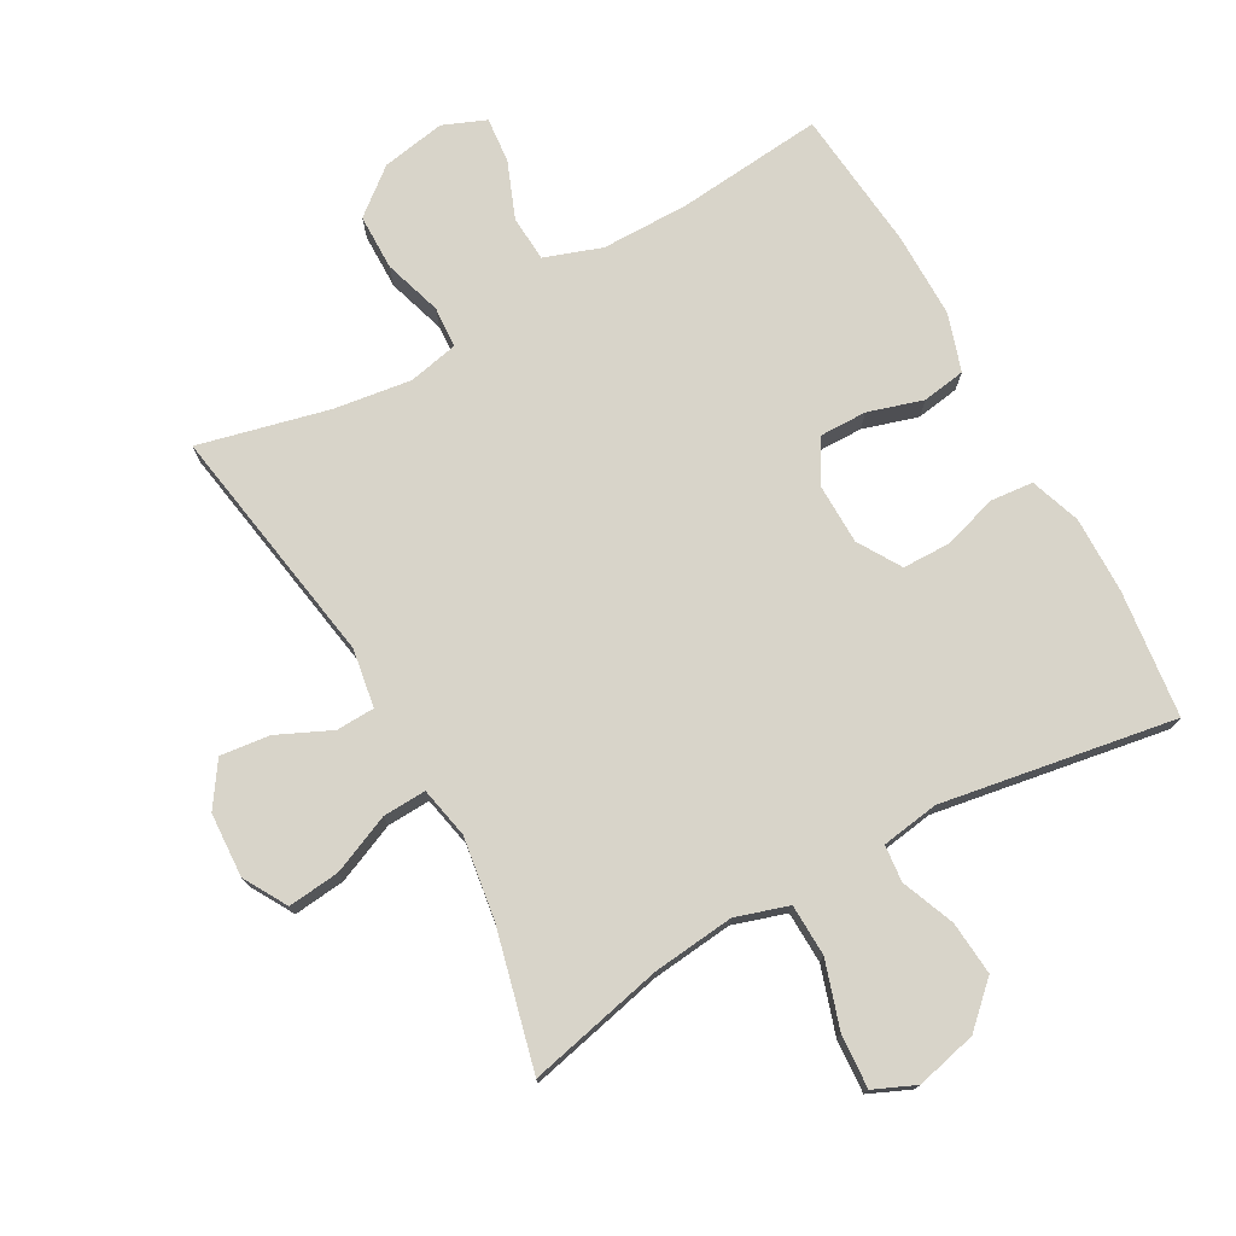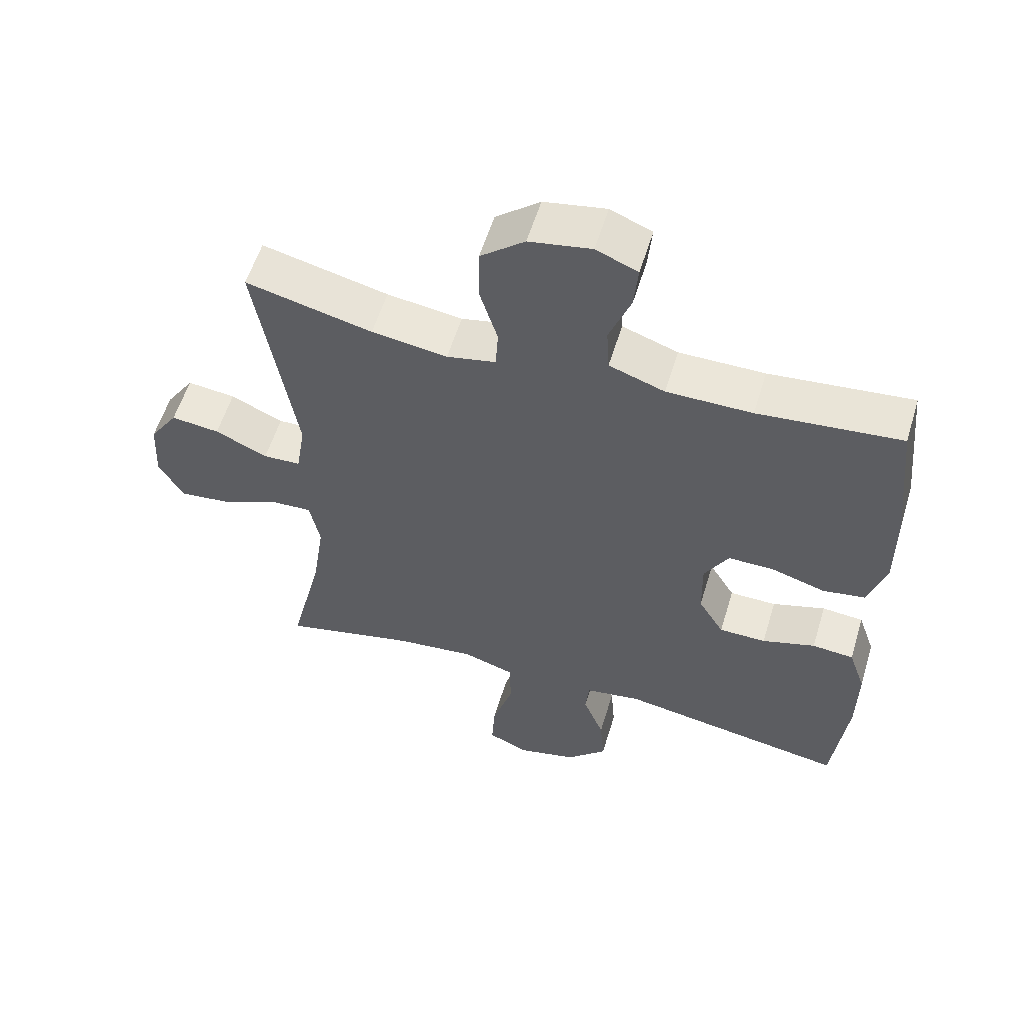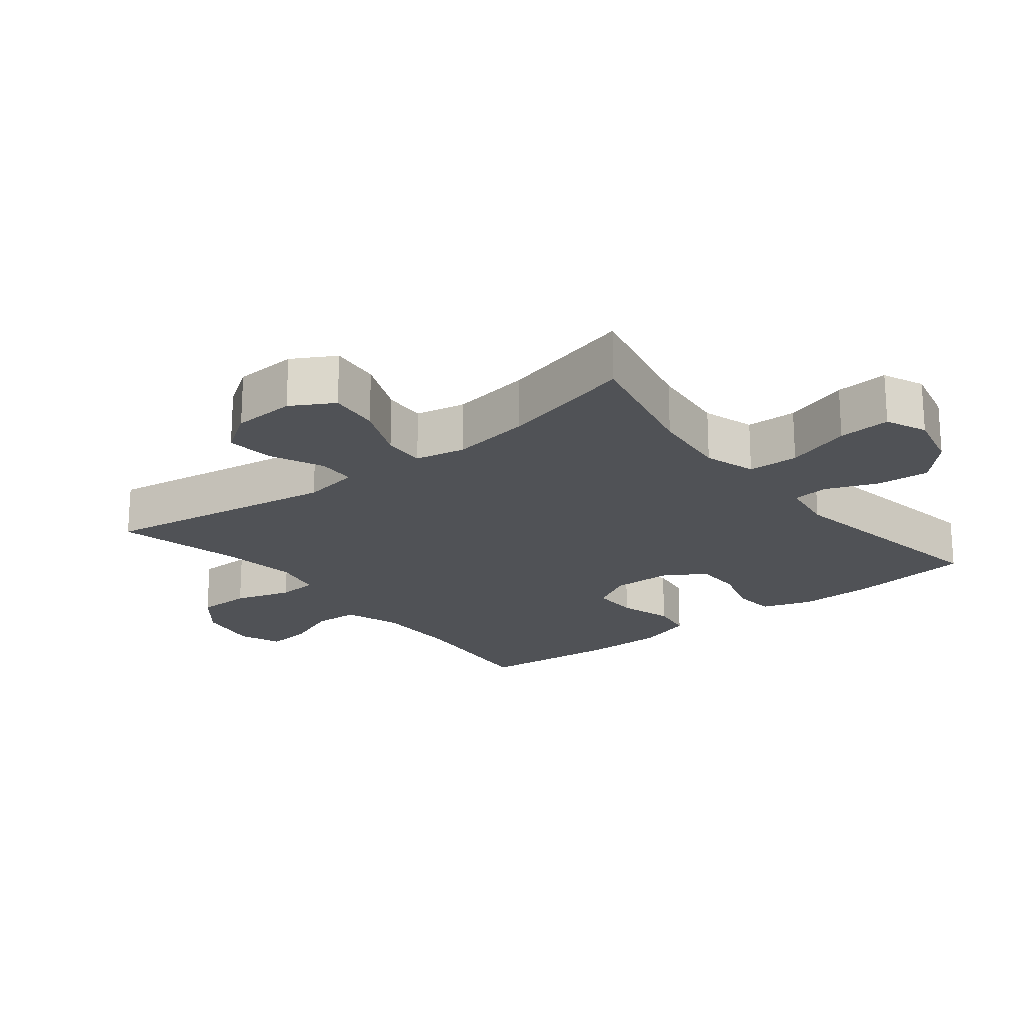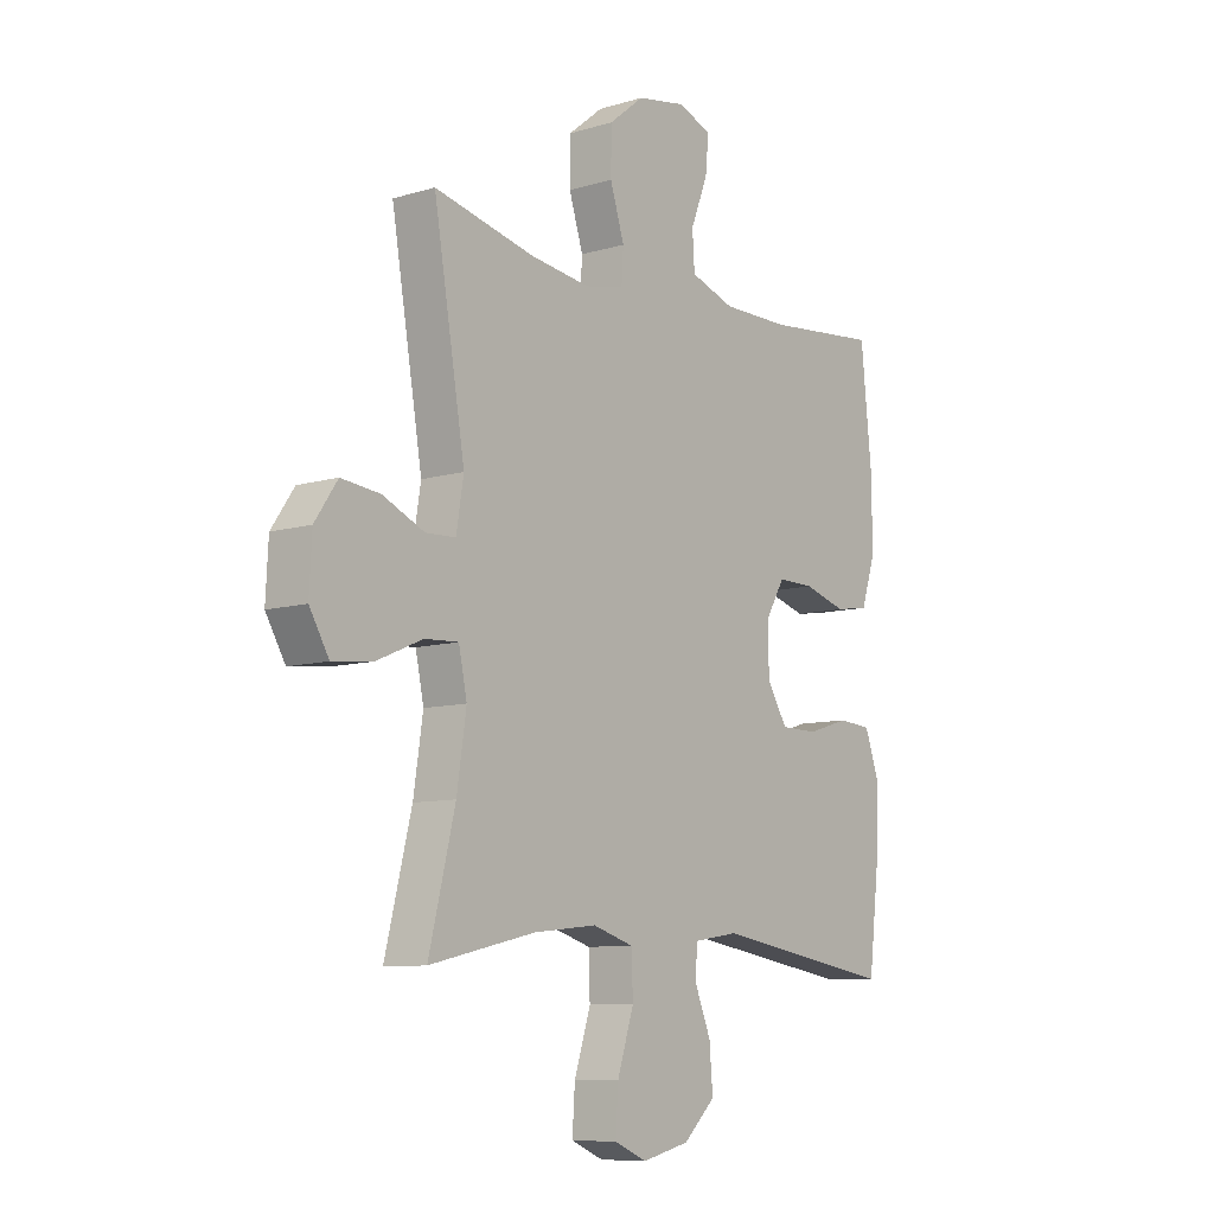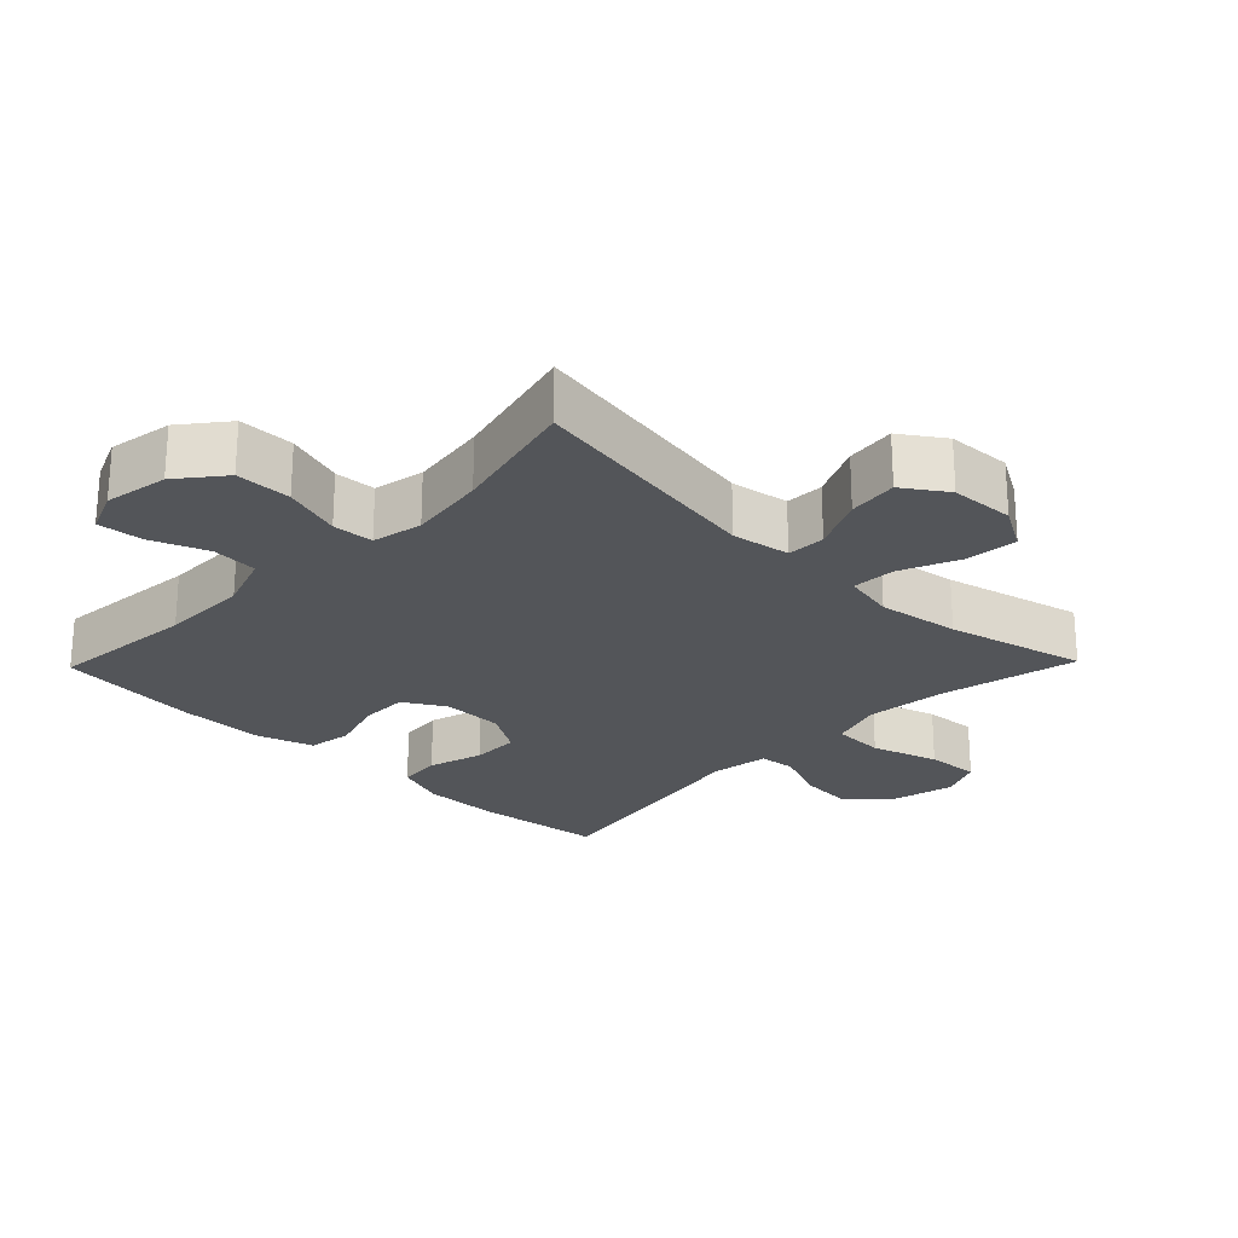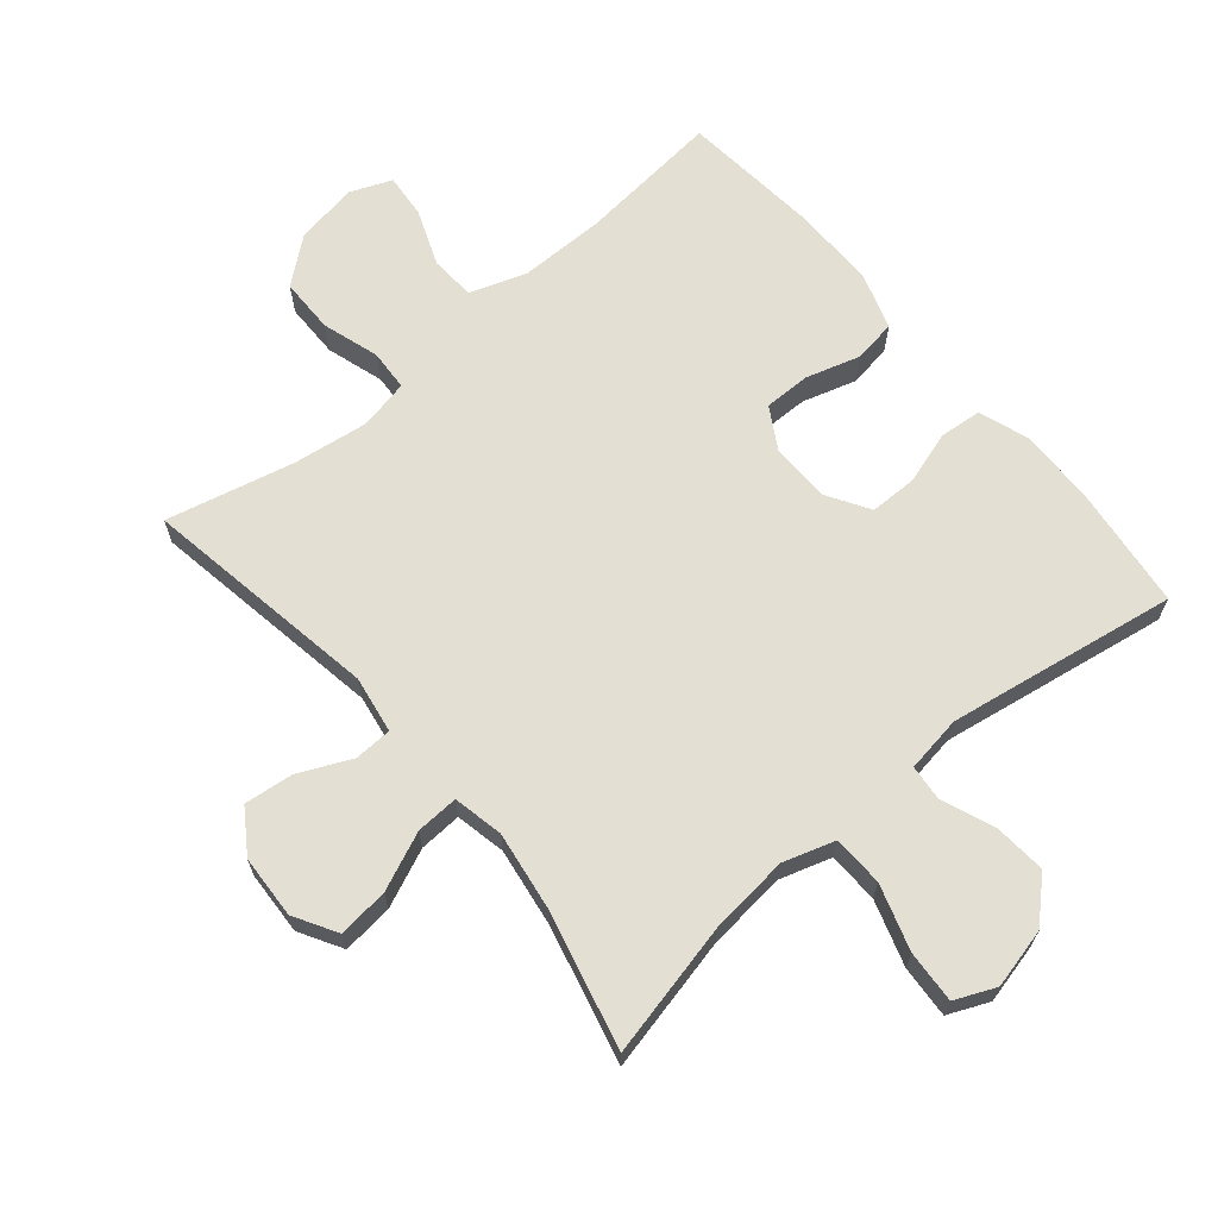
<metadata>
{"format":"obj","ext":"obj","renderer":"f3d","projection":"perspective","resolution":1024,"background":"white","views":[{"elev":75.7,"azim":150.9,"up":"+Y"},{"elev":56.5,"azim":-163.2,"up":"+Z"},{"elev":-20.7,"azim":128.5,"up":"+Y"},{"elev":-9.0,"azim":128.7,"up":"+Z"},{"elev":-24.5,"azim":45.9,"up":"+Y"},{"elev":66.8,"azim":139.9,"up":"+Y"}]}
</metadata>
<code>
o path8792
v 0.4266 0.0375 -0.2972
v 0.4081 0.0375 -0.1731
v 0.4242 0.0375 -0.09544
v 0.4897 0.0375 -0.09858
v 0.5795 0.0375 -0.137
v 0.6579 0.0375 -0.1453
v 0.6959 0.0375 -0.07951
v 0.6909 0.0375 0.01806
v 0.6467 0.0375 0.08342
v 0.5714 0.0375 0.07458
v 0.4899 0.0375 0.03739
v 0.4316 0.0375 0.03963
v 0.4172 0.0375 0.128
v 0.4782 0.0375 0.4949
v 0.2818 0.0375 0.4479
v 0.1644 0.0375 0.4315
v 0.08807 0.0375 0.4472
v 0.08437 0.0375 0.5095
v 0.112 0.0375 0.5976
v 0.1113 0.0375 0.6821
v 0.04271 0.0375 0.7373
v -0.05383 0.0375 0.7542
v -0.1185 0.0375 0.7277
v -0.1121 0.0375 0.659
v -0.07874 0.0375 0.5738
v -0.08295 0.0375 0.5044
v -0.1693 0.0375 0.4743
v -0.3018 0.0375 0.4738
v -0.5235 0.0375 0.4949
v -0.5451 0.0375 0.2811
v -0.5456 0.0375 0.152
v -0.518 0.0375 0.06521
v -0.4522 0.0375 0.05489
v -0.3691 0.0375 0.08005
v -0.2971 0.0375 0.08092
v -0.2598 0.0375 0.01698
v -0.2614 0.0375 -0.07536
v -0.3012 0.0375 -0.1404
v -0.3739 0.0375 -0.1413
v -0.4563 0.0375 -0.1163
v -0.5209 0.0375 -0.1222
v -0.5474 0.0375 -0.1984
v -0.5461 0.0375 -0.3141
v -0.5235 0.0375 -0.507
v -0.169 0.0375 -0.4481
v -0.08193 0.0375 -0.4613
v -0.07644 0.0375 -0.5169
v -0.1088 0.0375 -0.5977
v -0.1155 0.0375 -0.6791
v -0.05317 0.0375 -0.7381
v 0.03922 0.0375 -0.7602
v 0.1024 0.0375 -0.7325
v 0.09716 0.0375 -0.6516
v 0.06502 0.0375 -0.5507
v 0.06762 0.0375 -0.4721
v 0.1475 0.0375 -0.4469
v 0.2711 0.0375 -0.46
v 0.4782 0.0375 -0.507
v 0.4266 -0.0375 -0.2972
v 0.4081 -0.0375 -0.1731
v 0.4242 -0.0375 -0.09544
v 0.4897 -0.0375 -0.09858
v 0.5795 -0.0375 -0.137
v 0.6579 -0.0375 -0.1453
v 0.6959 -0.0375 -0.07951
v 0.6909 -0.0375 0.01806
v 0.6467 -0.0375 0.08342
v 0.5714 -0.0375 0.07458
v 0.4899 -0.0375 0.03739
v 0.4316 -0.0375 0.03963
v 0.4172 -0.0375 0.128
v 0.4782 -0.0375 0.4949
v 0.2818 -0.0375 0.4479
v 0.1644 -0.0375 0.4315
v 0.08807 -0.0375 0.4472
v 0.08437 -0.0375 0.5095
v 0.112 -0.0375 0.5976
v 0.1113 -0.0375 0.6821
v 0.04271 -0.0375 0.7373
v -0.05383 -0.0375 0.7542
v -0.1185 -0.0375 0.7277
v -0.1121 -0.0375 0.659
v -0.07874 -0.0375 0.5738
v -0.08295 -0.0375 0.5044
v -0.1693 -0.0375 0.4743
v -0.3018 -0.0375 0.4738
v -0.5235 -0.0375 0.4949
v -0.5451 -0.0375 0.2811
v -0.5456 -0.0375 0.152
v -0.518 -0.0375 0.06521
v -0.4522 -0.0375 0.05489
v -0.3691 -0.0375 0.08005
v -0.2971 -0.0375 0.08092
v -0.2598 -0.0375 0.01698
v -0.2614 -0.0375 -0.07536
v -0.3012 -0.0375 -0.1404
v -0.3739 -0.0375 -0.1413
v -0.4563 -0.0375 -0.1163
v -0.5209 -0.0375 -0.1222
v -0.5474 -0.0375 -0.1984
v -0.5461 -0.0375 -0.3141
v -0.5235 -0.0375 -0.507
v -0.169 -0.0375 -0.4481
v -0.08193 -0.0375 -0.4613
v -0.07644 -0.0375 -0.5169
v -0.1088 -0.0375 -0.5977
v -0.1155 -0.0375 -0.6791
v -0.05317 -0.0375 -0.7381
v 0.03922 -0.0375 -0.7602
v 0.1024 -0.0375 -0.7325
v 0.09716 -0.0375 -0.6516
v 0.06502 -0.0375 -0.5507
v 0.06762 -0.0375 -0.4721
v 0.1475 -0.0375 -0.4469
v 0.2711 -0.0375 -0.46
v 0.4782 -0.0375 -0.507
v 0.6579 0.0375 -0.1453
v 0.6579 0.0375 -0.1453
v 0.6959 0.0375 -0.07951
v 0.6909 0.0375 0.01806
v 0.6467 0.0375 0.08342
v 0.6467 0.0375 0.08342
v 0.5795 0.0375 -0.137
v 0.5714 0.0375 0.07458
v 0.4897 0.0375 -0.09858
v 0.4899 0.0375 0.03739
v 0.4316 0.0375 0.03963
v 0.4316 0.0375 0.03963
v 0.4242 0.0375 -0.09544
v 0.4242 0.0375 -0.09544
v 0.4782 0.0375 -0.507
v 0.4782 0.0375 -0.507
v 0.4266 0.0375 -0.2972
v 0.4172 0.0375 0.128
v 0.4782 0.0375 0.4949
v 0.4782 0.0375 0.4949
v 0.4081 0.0375 -0.1731
v 0.2818 0.0375 0.4479
v 0.2711 0.0375 -0.46
v 0.1644 0.0375 0.4315
v 0.1475 0.0375 -0.4469
v 0.08807 0.0375 0.4472
v 0.08807 0.0375 0.4472
v 0.06762 0.0375 -0.4721
v 0.06762 0.0375 -0.4721
v 0.08437 0.0375 0.5095
v 0.112 0.0375 0.5976
v 0.1113 0.0375 0.6821
v 0.04271 0.0375 0.7373
v 0.03922 0.0375 -0.7602
v 0.1024 0.0375 -0.7325
v 0.1024 0.0375 -0.7325
v 0.09716 0.0375 -0.6516
v 0.06502 0.0375 -0.5507
v -0.05383 0.0375 0.7542
v -0.05317 0.0375 -0.7381
v -0.1155 0.0375 -0.6791
v -0.1185 0.0375 0.7277
v -0.1185 0.0375 0.7277
v -0.1088 0.0375 -0.5977
v -0.07644 0.0375 -0.5169
v -0.08193 0.0375 -0.4613
v -0.08193 0.0375 -0.4613
v -0.07874 0.0375 0.5738
v -0.08295 0.0375 0.5044
v -0.08295 0.0375 0.5044
v -0.1121 0.0375 0.659
v -0.169 0.0375 -0.4481
v -0.1693 0.0375 0.4743
v -0.2598 0.0375 0.01698
v -0.2614 0.0375 -0.07536
v -0.3018 0.0375 0.4738
v -0.2971 0.0375 0.08092
v -0.2971 0.0375 0.08092
v -0.3012 0.0375 -0.1404
v -0.3691 0.0375 0.08005
v -0.3739 0.0375 -0.1413
v -0.4522 0.0375 0.05489
v -0.4563 0.0375 -0.1163
v -0.5235 0.0375 -0.507
v -0.5235 0.0375 -0.507
v -0.518 0.0375 0.06521
v -0.518 0.0375 0.06521
v -0.5209 0.0375 -0.1222
v -0.5209 0.0375 -0.1222
v -0.5235 0.0375 0.4949
v -0.5235 0.0375 0.4949
v -0.5456 0.0375 0.152
v -0.5474 0.0375 -0.1984
v -0.5451 0.0375 0.2811
v -0.5461 0.0375 -0.3141
v 0.6579 -0.0375 -0.1453
v 0.6579 -0.0375 -0.1453
v 0.6959 -0.0375 -0.07951
v 0.6909 -0.0375 0.01806
v 0.6467 -0.0375 0.08342
v 0.6467 -0.0375 0.08342
v 0.5795 -0.0375 -0.137
v 0.5714 -0.0375 0.07458
v 0.4897 -0.0375 -0.09858
v 0.4899 -0.0375 0.03739
v 0.4316 -0.0375 0.03963
v 0.4316 -0.0375 0.03963
v 0.4242 -0.0375 -0.09544
v 0.4242 -0.0375 -0.09544
v 0.4782 -0.0375 -0.507
v 0.4782 -0.0375 -0.507
v 0.4266 -0.0375 -0.2972
v 0.4172 -0.0375 0.128
v 0.4782 -0.0375 0.4949
v 0.4782 -0.0375 0.4949
v 0.4081 -0.0375 -0.1731
v 0.2818 -0.0375 0.4479
v 0.2711 -0.0375 -0.46
v 0.1644 -0.0375 0.4315
v 0.1475 -0.0375 -0.4469
v 0.08807 -0.0375 0.4472
v 0.08807 -0.0375 0.4472
v 0.06762 -0.0375 -0.4721
v 0.06762 -0.0375 -0.4721
v 0.08437 -0.0375 0.5095
v 0.112 -0.0375 0.5976
v 0.1113 -0.0375 0.6821
v 0.04271 -0.0375 0.7373
v 0.03922 -0.0375 -0.7602
v 0.1024 -0.0375 -0.7325
v 0.1024 -0.0375 -0.7325
v 0.09716 -0.0375 -0.6516
v 0.06502 -0.0375 -0.5507
v -0.05383 -0.0375 0.7542
v -0.05317 -0.0375 -0.7381
v -0.1155 -0.0375 -0.6791
v -0.1185 -0.0375 0.7277
v -0.1185 -0.0375 0.7277
v -0.1088 -0.0375 -0.5977
v -0.07644 -0.0375 -0.5169
v -0.08193 -0.0375 -0.4613
v -0.08193 -0.0375 -0.4613
v -0.07874 -0.0375 0.5738
v -0.08295 -0.0375 0.5044
v -0.08295 -0.0375 0.5044
v -0.1121 -0.0375 0.659
v -0.169 -0.0375 -0.4481
v -0.1693 -0.0375 0.4743
v -0.2598 -0.0375 0.01698
v -0.2614 -0.0375 -0.07536
v -0.3018 -0.0375 0.4738
v -0.2971 -0.0375 0.08092
v -0.2971 -0.0375 0.08092
v -0.3012 -0.0375 -0.1404
v -0.3691 -0.0375 0.08005
v -0.3739 -0.0375 -0.1413
v -0.4522 -0.0375 0.05489
v -0.4563 -0.0375 -0.1163
v -0.5235 -0.0375 -0.507
v -0.5235 -0.0375 -0.507
v -0.518 -0.0375 0.06521
v -0.518 -0.0375 0.06521
v -0.5209 -0.0375 -0.1222
v -0.5209 -0.0375 -0.1222
v -0.5235 -0.0375 0.4949
v -0.5235 -0.0375 0.4949
v -0.5456 -0.0375 0.152
v -0.5474 -0.0375 -0.1984
v -0.5451 -0.0375 0.2811
v -0.5461 -0.0375 -0.3141
f 212 216 208
f 219 236 229
f 247 248 244
f 213 209 210
f 223 224 222
f 202 204 201
f 243 250 252
f 253 263 257
f 237 250 243
f 231 225 228
f 235 229 236
f 216 214 208
f 243 252 266
f 229 235 228
f 217 245 215
f 246 250 237
f 251 263 253
f 239 224 242
f 204 200 201
f 245 246 204
f 222 239 221
f 244 217 240
f 263 251 265
f 233 242 230
f 208 214 206
f 230 242 224
f 212 246 216
f 201 200 199
f 195 199 198
f 224 239 222
f 228 225 226
f 243 266 255
f 219 246 237
f 248 245 217
f 215 245 209
f 202 245 204
f 231 228 235
f 204 246 212
f 266 252 264
f 215 209 213
f 209 245 202
f 231 235 232
f 198 199 200
f 248 247 251
f 265 251 247
f 221 240 217
f 195 198 194
f 194 198 192
f 265 247 261
f 239 240 221
f 264 254 259
f 244 248 217
f 264 252 254
f 216 246 219
f 199 195 196
f 237 236 219
f 118 7 65 193
f 7 8 66 65
f 8 122 197 66
f 5 6 64 63
f 9 10 68 67
f 4 5 63 62
f 10 11 69 68
f 11 128 203 69
f 130 4 62 205
f 132 1 59 207
f 13 136 211 71
f 12 13 71 70
f 1 2 60 59
f 2 3 61 60
f 14 15 73 72
f 57 58 116 115
f 15 16 74 73
f 56 57 115 114
f 16 143 218 74
f 145 56 114 220
f 18 19 77 76
f 19 20 78 77
f 20 21 79 78
f 51 152 227 109
f 52 53 111 110
f 53 54 112 111
f 17 18 76 75
f 54 55 113 112
f 21 22 80 79
f 50 51 109 108
f 49 50 108 107
f 22 159 234 80
f 48 49 107 106
f 47 48 106 105
f 163 47 105 238
f 25 166 241 83
f 24 25 83 82
f 23 24 82 81
f 45 46 104 103
f 26 27 85 84
f 36 37 95 94
f 27 28 86 85
f 174 36 94 249
f 37 38 96 95
f 34 35 93 92
f 38 39 97 96
f 33 34 92 91
f 39 40 98 97
f 181 45 103 256
f 183 33 91 258
f 40 185 260 98
f 28 187 262 86
f 31 32 90 89
f 41 42 100 99
f 30 31 89 88
f 29 30 88 87
f 43 44 102 101
f 42 43 101 100
f 137 133 141
f 144 154 161
f 172 169 173
f 138 135 134
f 148 147 149
f 127 126 129
f 168 177 175
f 178 182 188
f 162 168 175
f 156 153 150
f 160 161 154
f 141 133 139
f 168 191 177
f 154 153 160
f 142 140 170
f 171 162 175
f 176 178 188
f 164 167 149
f 129 126 125
f 170 129 171
f 147 146 164
f 169 165 142
f 188 190 176
f 158 155 167
f 133 131 139
f 155 149 167
f 137 141 171
f 126 124 125
f 120 123 124
f 149 147 164
f 153 151 150
f 168 180 191
f 144 162 171
f 173 142 170
f 140 134 170
f 127 129 170
f 156 160 153
f 129 137 171
f 191 189 177
f 140 138 134
f 134 127 170
f 156 157 160
f 123 125 124
f 173 176 172
f 190 172 176
f 146 142 165
f 120 119 123
f 119 117 123
f 190 186 172
f 164 146 165
f 189 184 179
f 169 142 173
f 189 179 177
f 141 144 171
f 124 121 120
f 162 144 161

</code>
